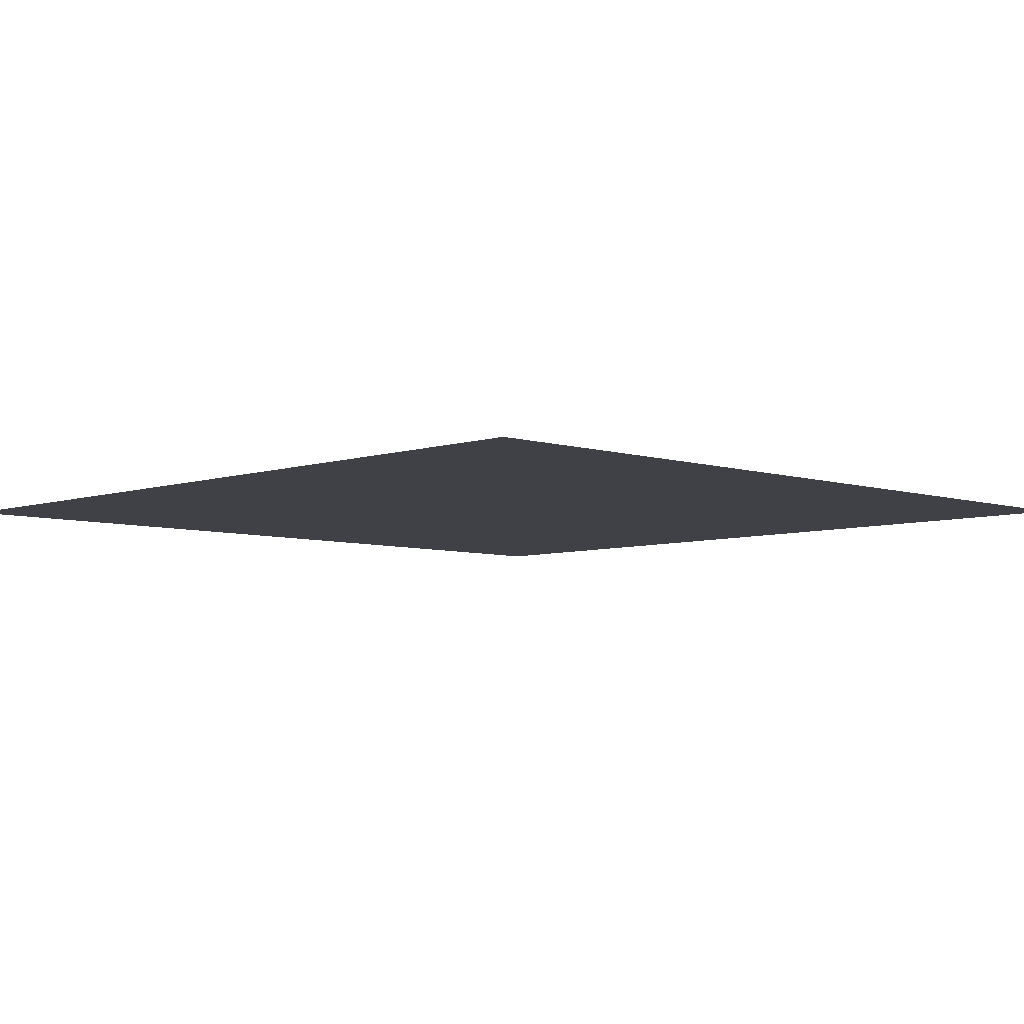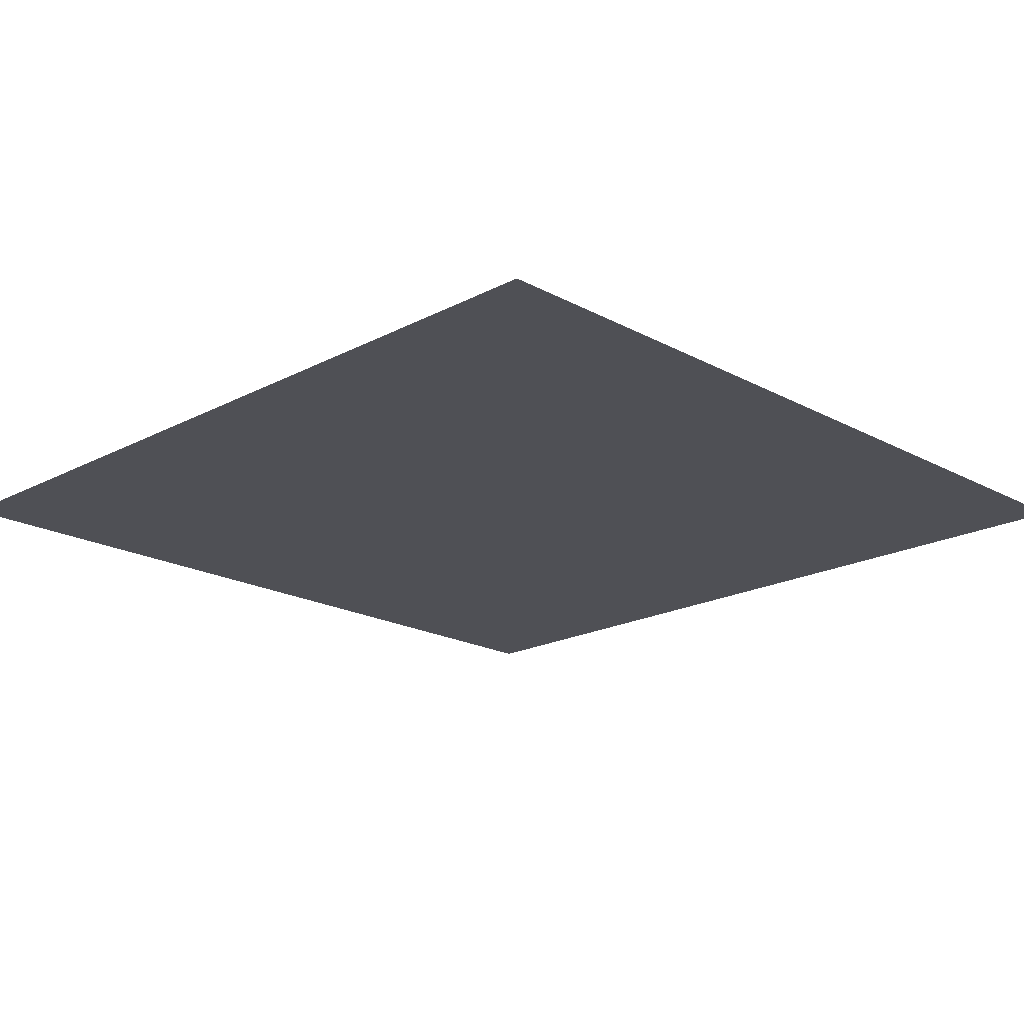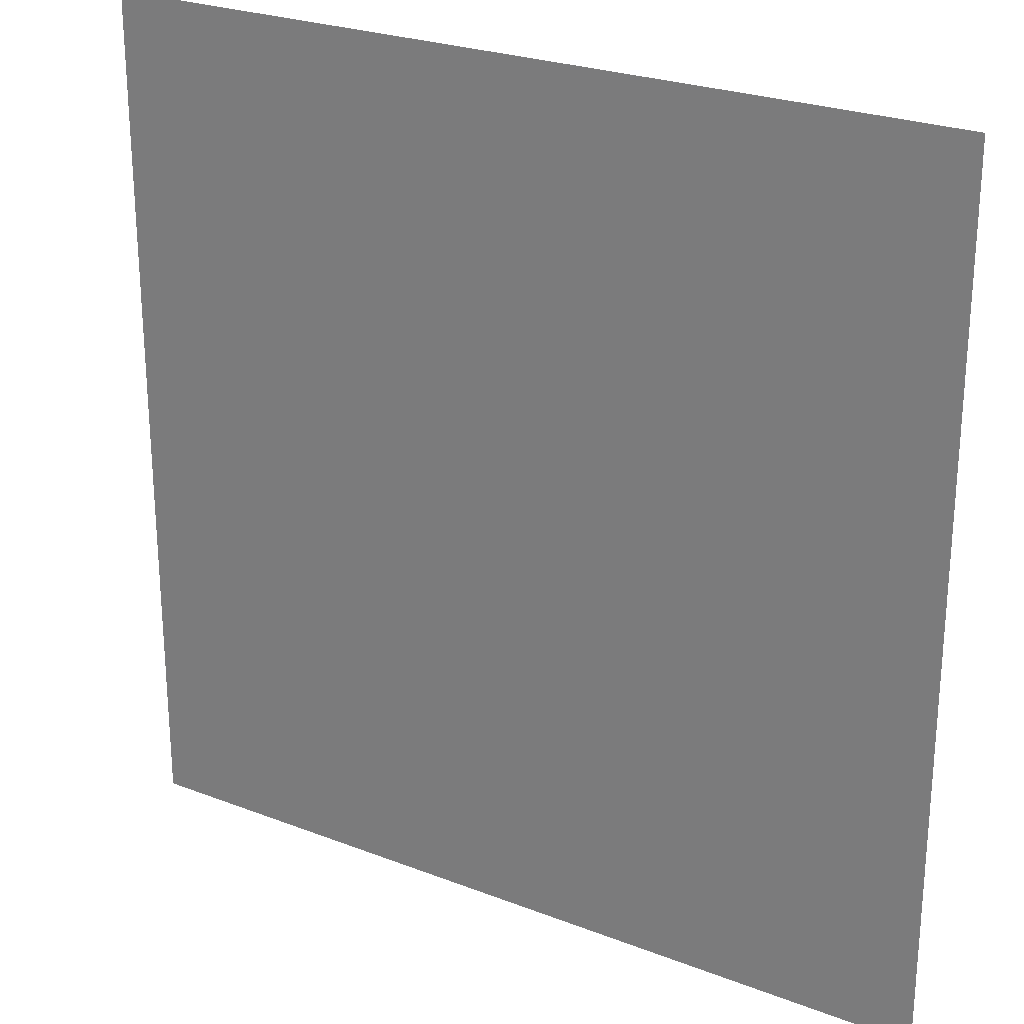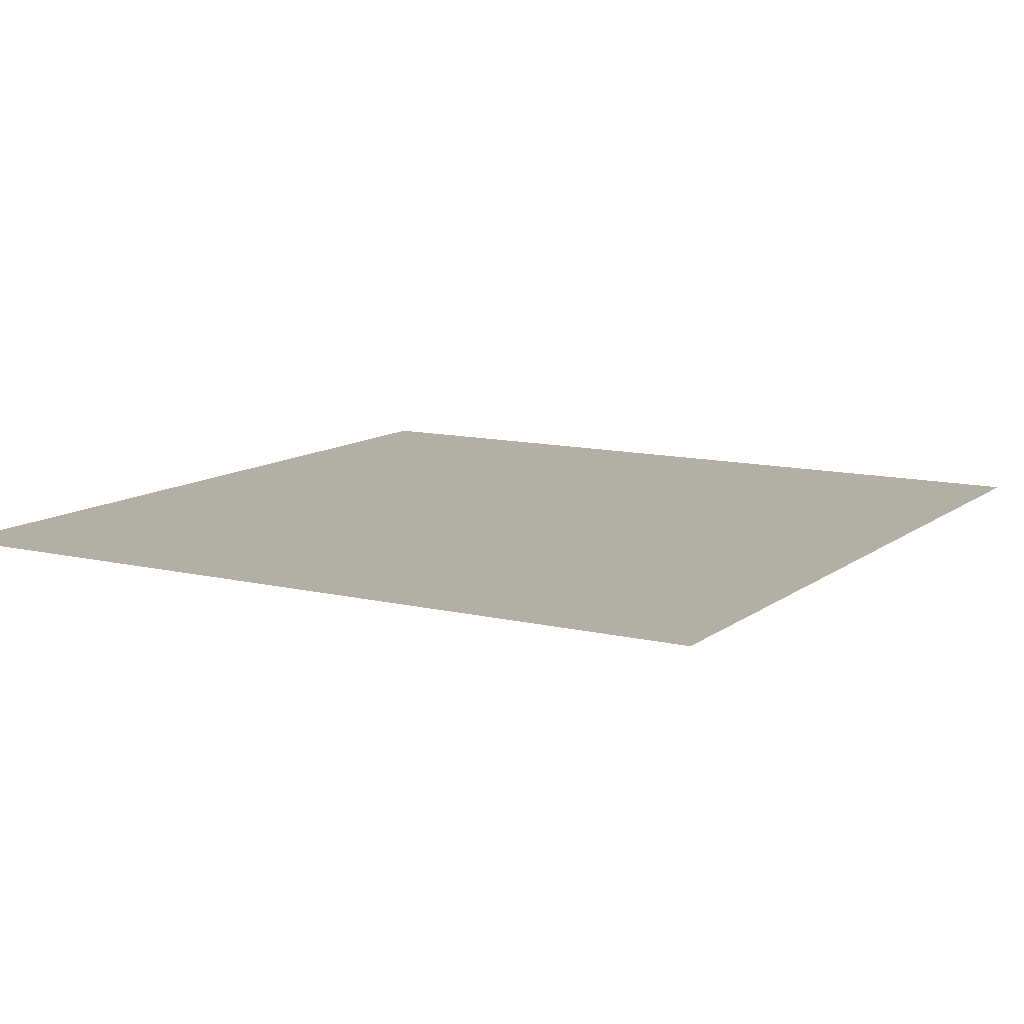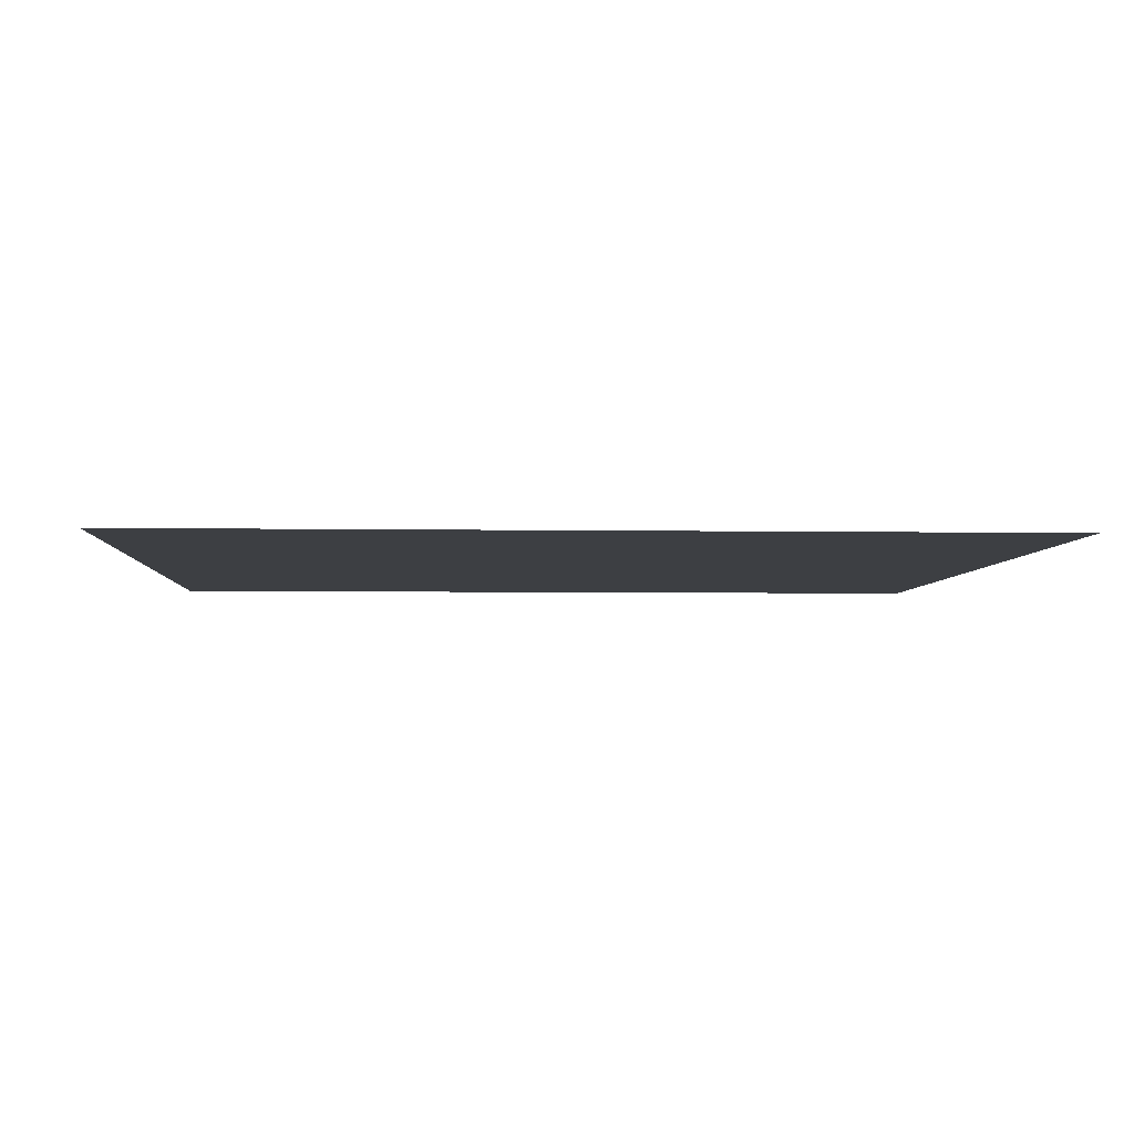
<metadata>
{"format":"obj","ext":"obj","renderer":"f3d","projection":"perspective","resolution":1024,"background":"white","views":[{"elev":-6.0,"azim":-134.3,"up":"+Y"},{"elev":-19.3,"azim":44.6,"up":"+Y"},{"elev":25.2,"azim":-148.0,"up":"+Z"},{"elev":11.3,"azim":30.4,"up":"+Y"},{"elev":-4.1,"azim":86.7,"up":"+Y"}]}
</metadata>
<code>
o ground
v -0.5 -0.5 0.5
v 0.5 -0.5 0.5
v -0.5 0.5 0.5
v 0.5 0.5 0.5
v -0.5 0.5 -0.5
v 0.5 0.5 -0.5
v -0.5 -0.5 -0.5
v 0.5 -0.5 -0.5
g ground
f 3 4 5
f 5 4 6

</code>
